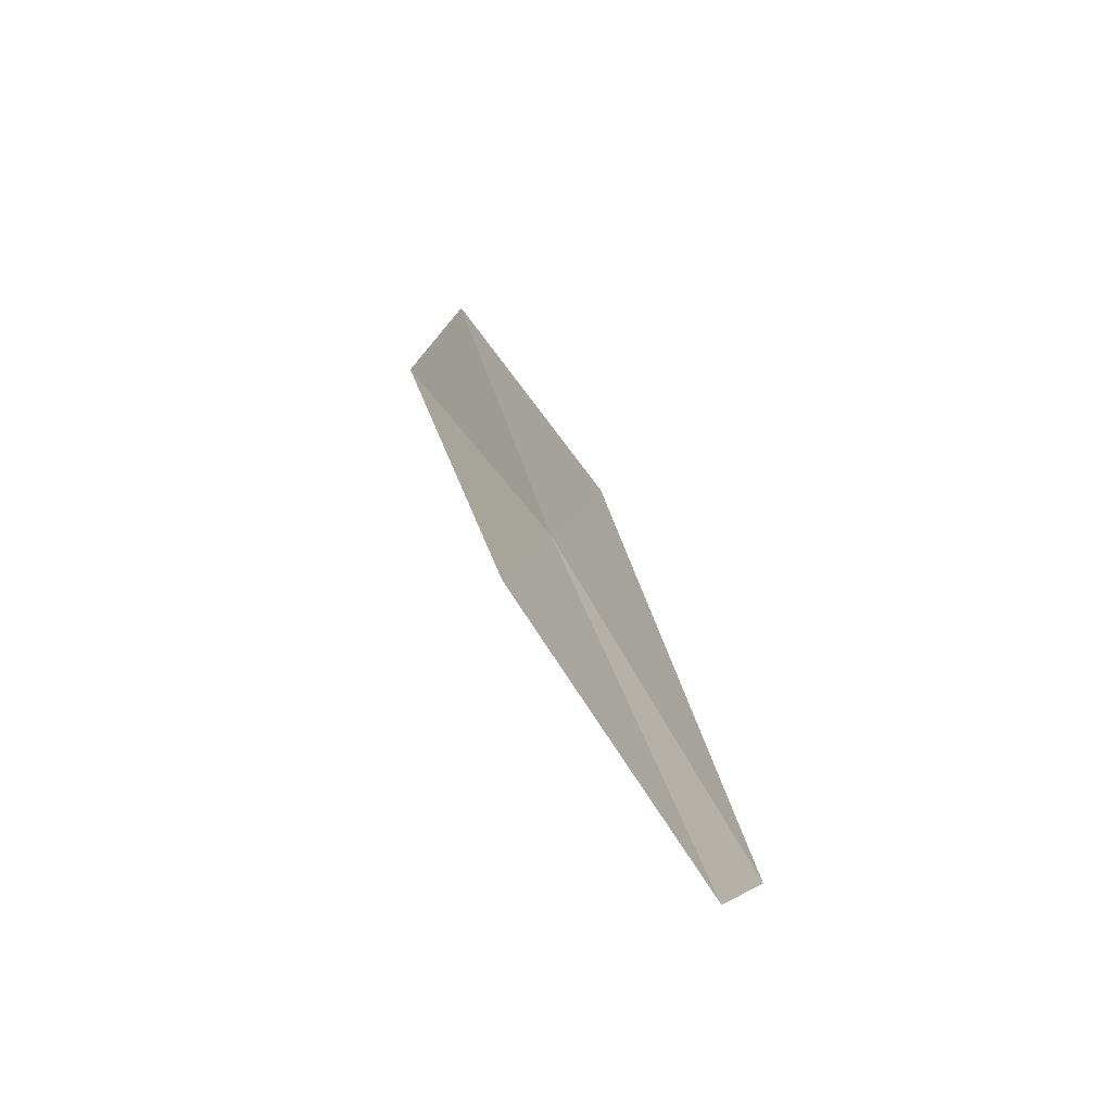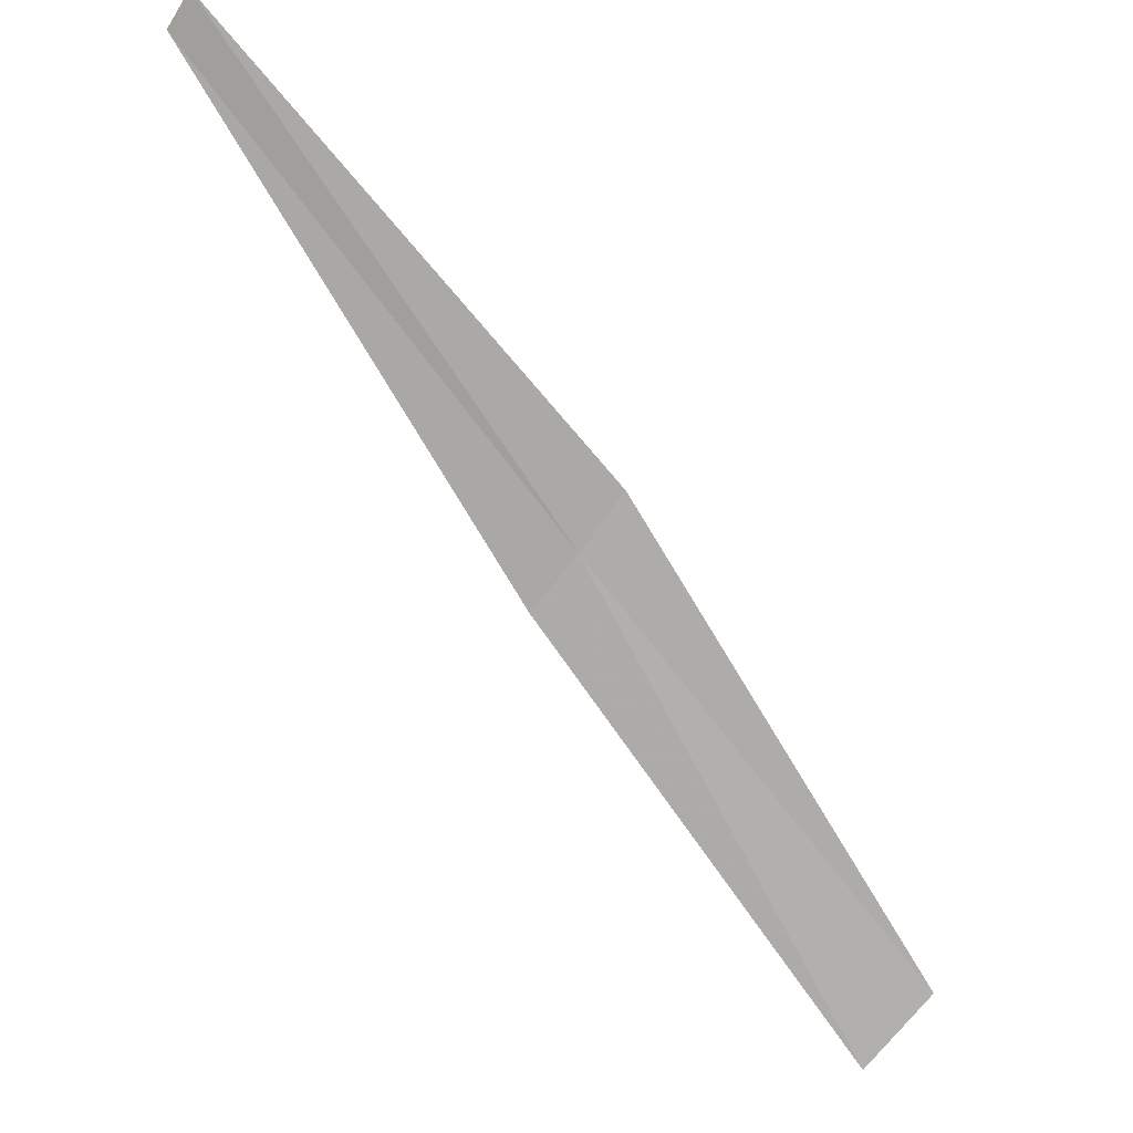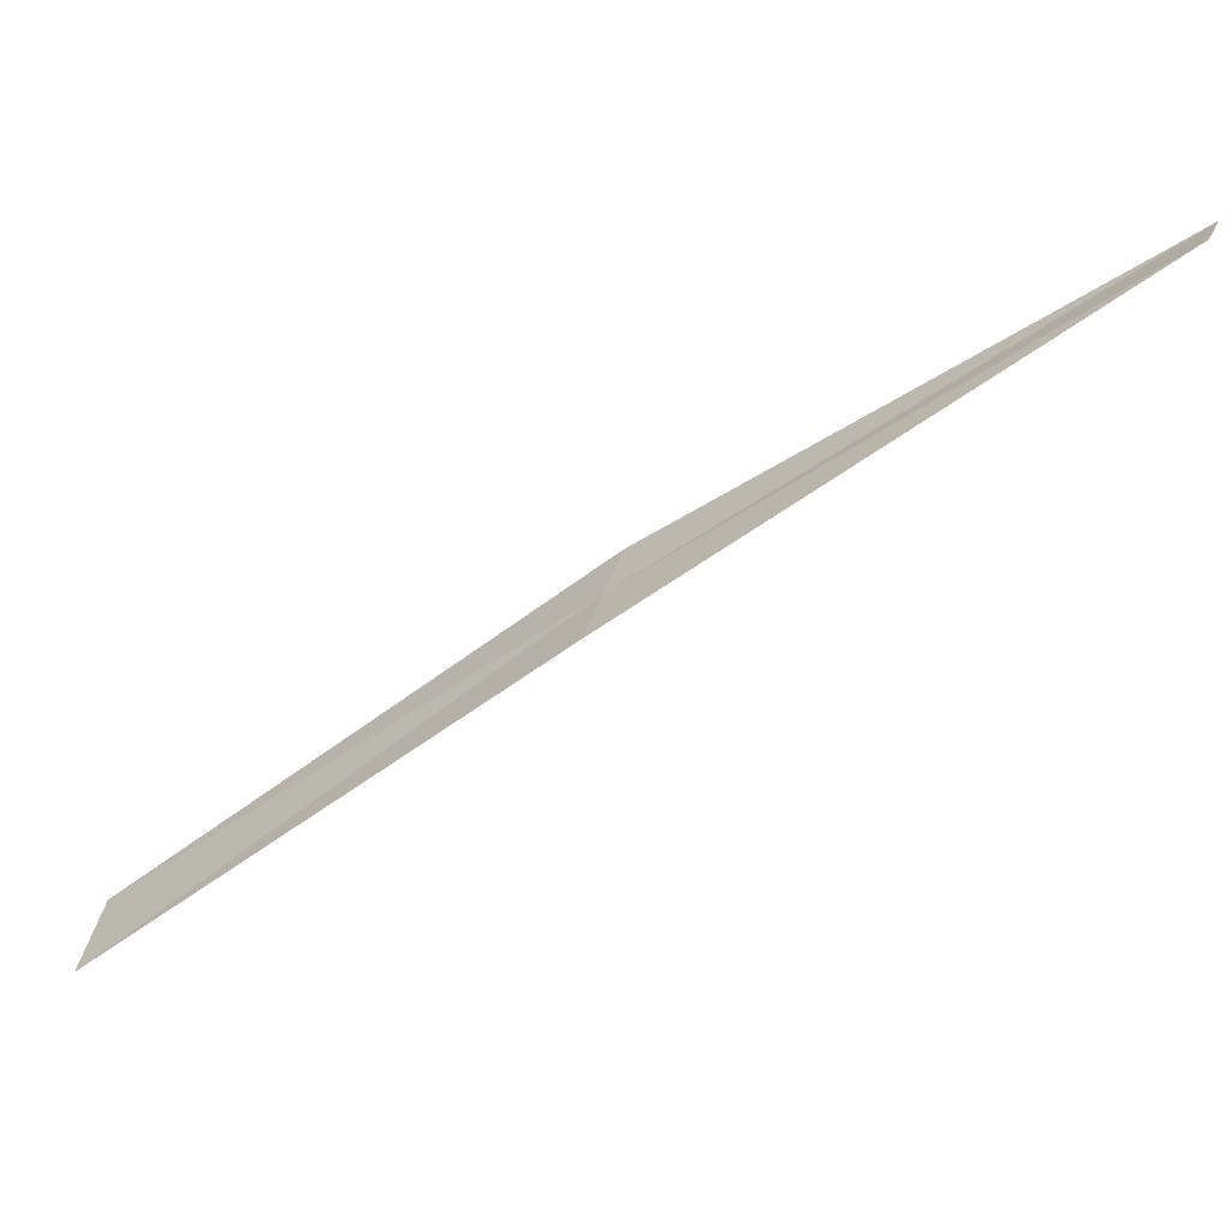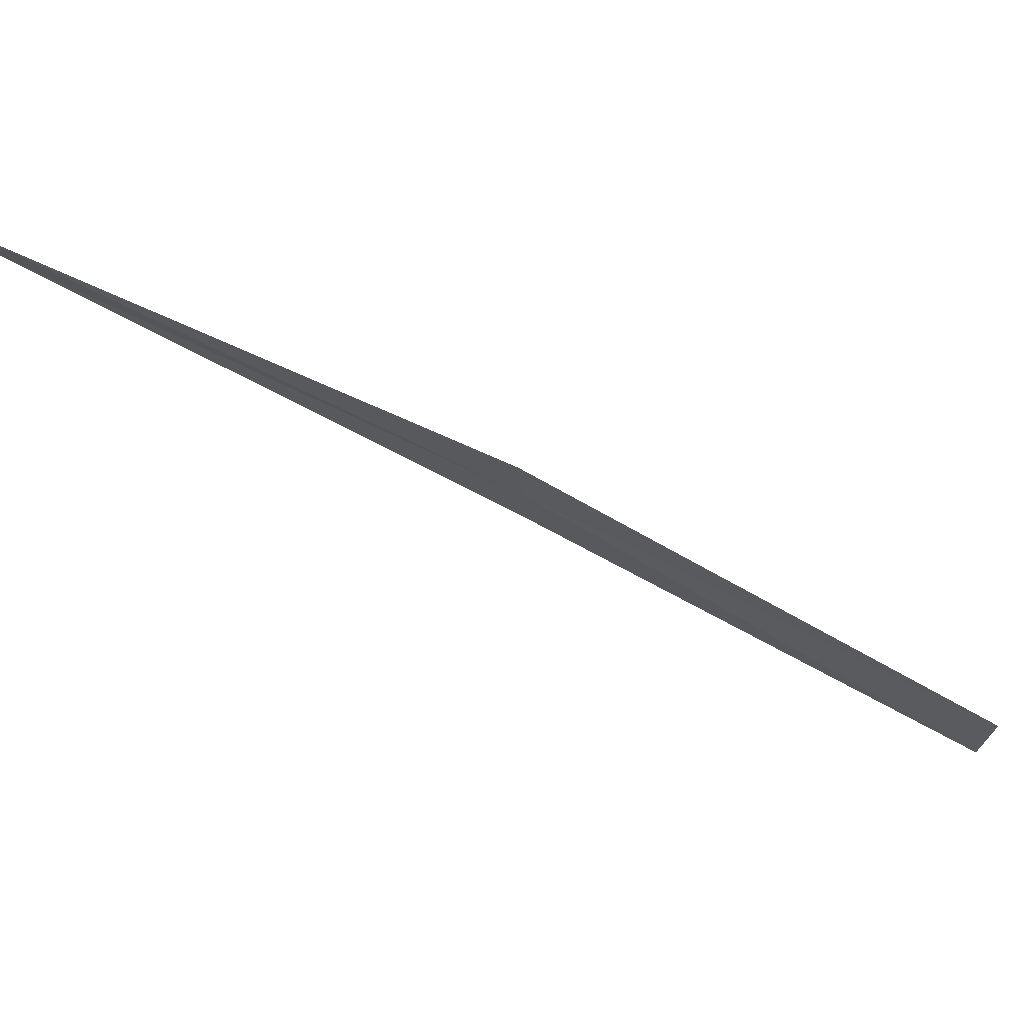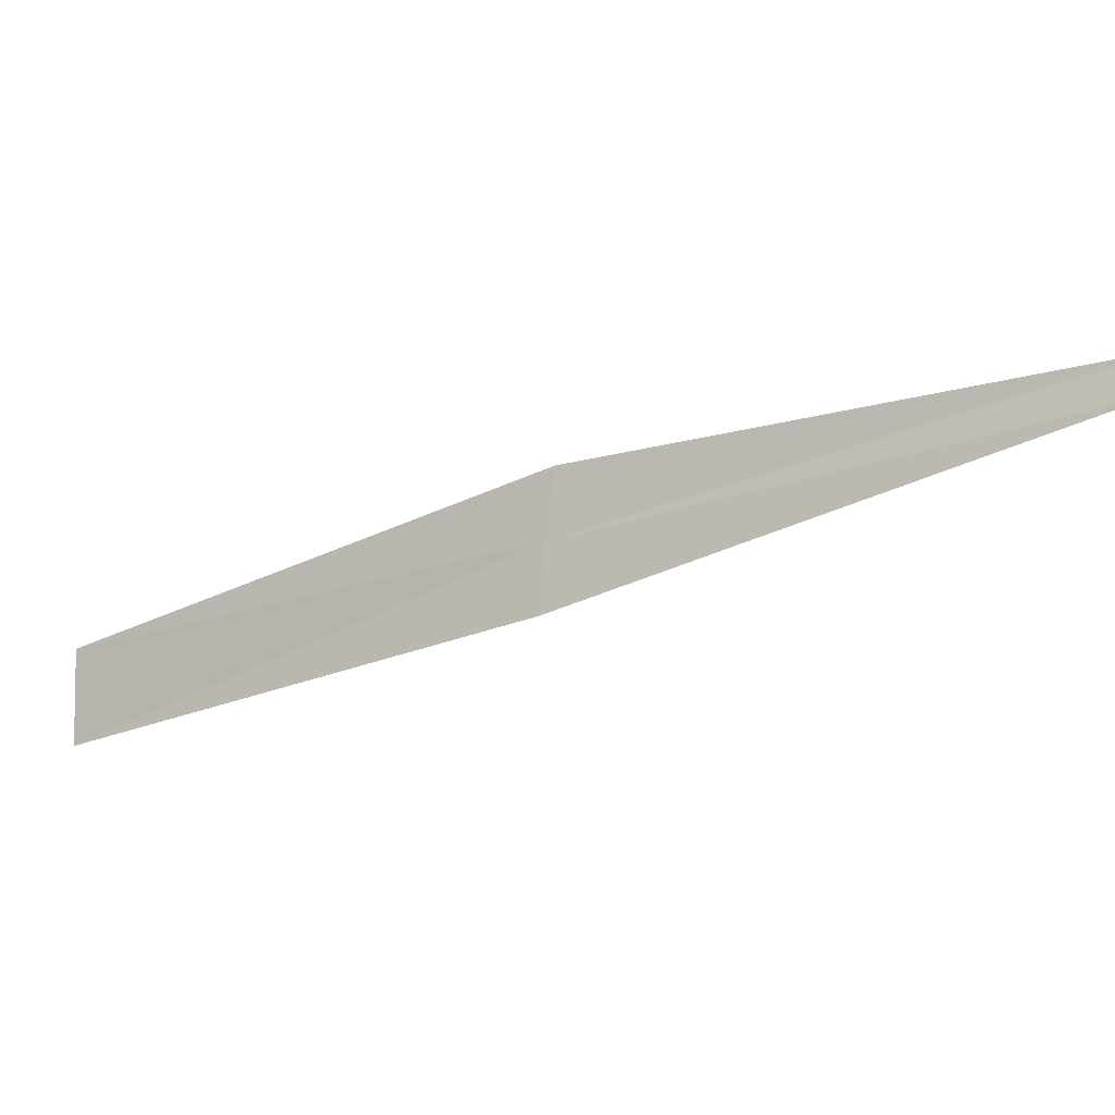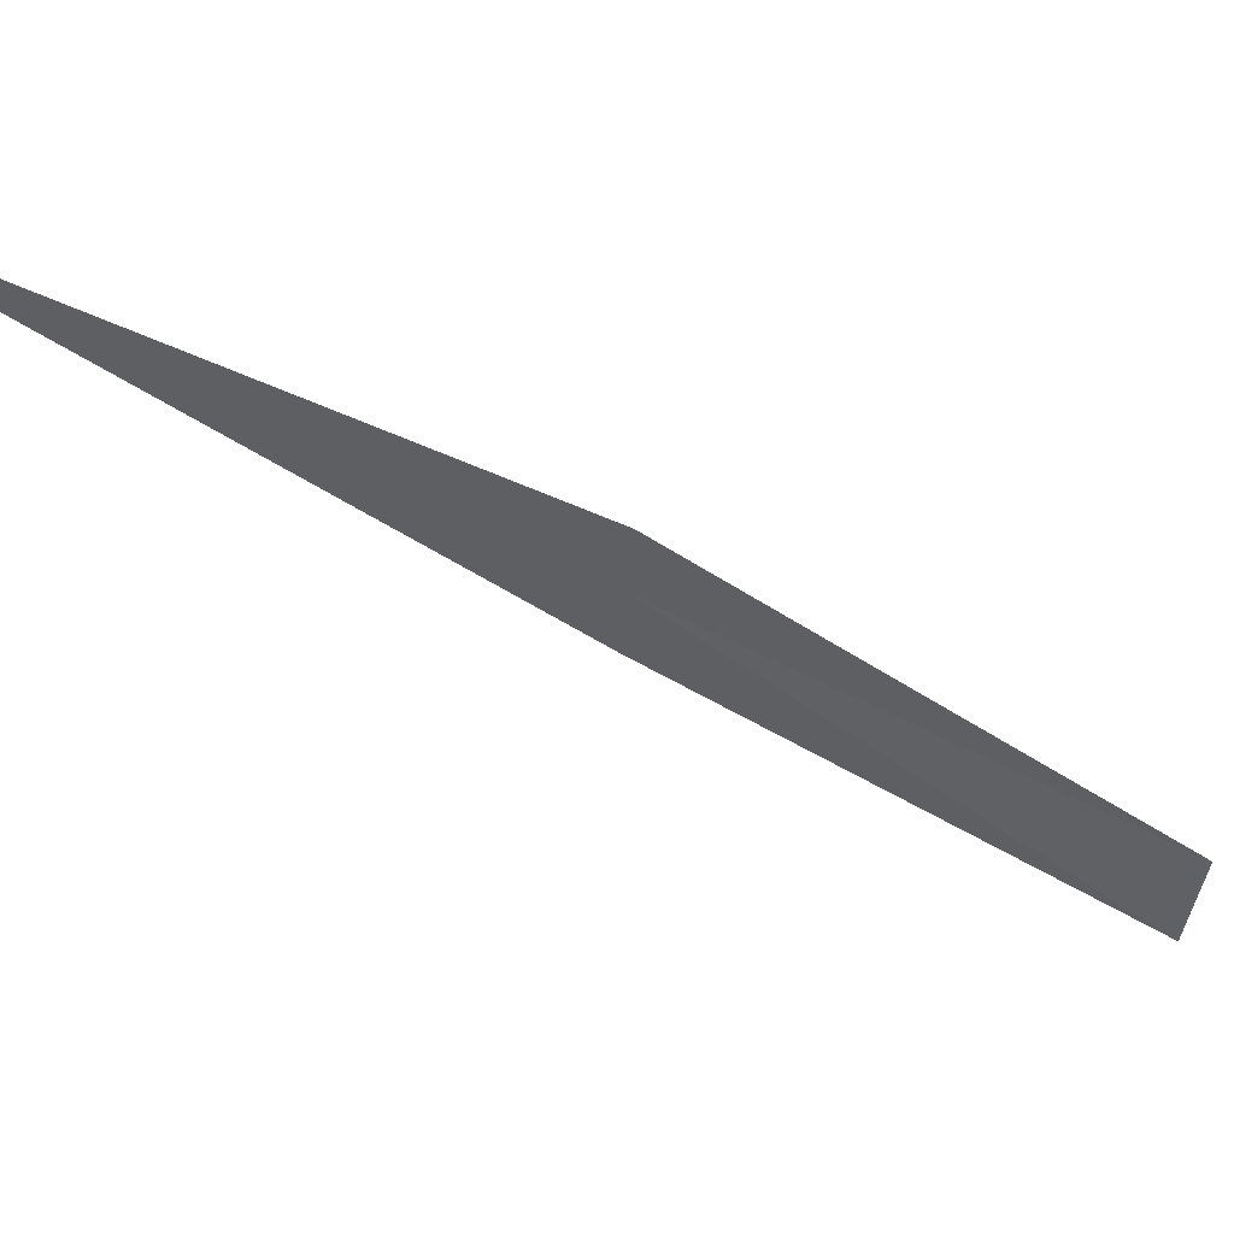
<metadata>
{"format":"obj","ext":"obj","renderer":"f3d","projection":"perspective","resolution":1024,"background":"white","views":[{"elev":54.0,"azim":-64.4,"up":"+Y"},{"elev":62.0,"azim":12.6,"up":"+Z"},{"elev":-15.1,"azim":-117.1,"up":"+Y"},{"elev":26.7,"azim":46.5,"up":"+Y"},{"elev":37.5,"azim":-128.9,"up":"+Y"},{"elev":-0.9,"azim":35.9,"up":"+Y"}]}
</metadata>
<code>
v 2.284 -1.319 39.5
v 2.191 -1.458 39.41
v 3.225 -2.146 38.56
v 3.364 -1.942 38.68
v 2.369 -1.174 39.6
v 1.166 -0.6734 40.43
v 1.209 -0.599 40.49
f 1 2 3
f 1 3 4
f 1 4 5
f 1 6 2
f 1 7 6
f 1 5 7

</code>
